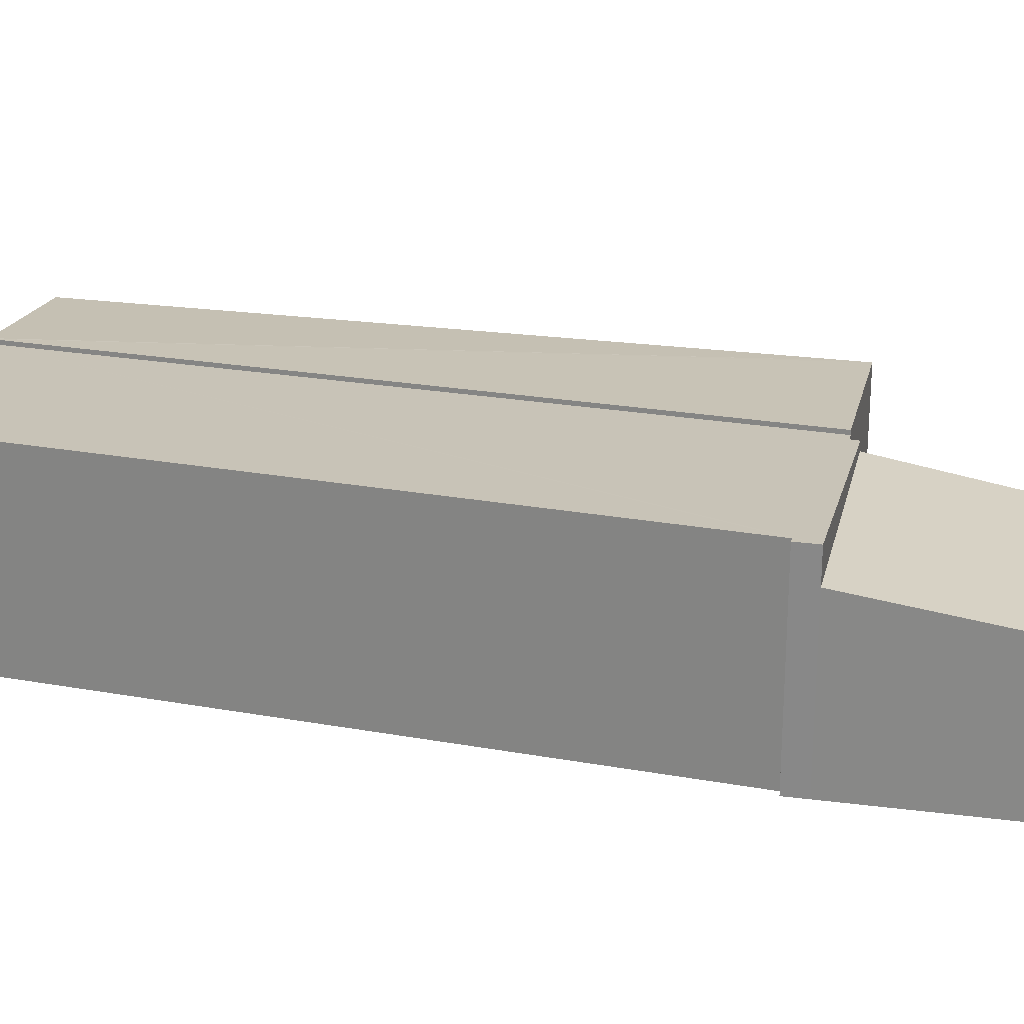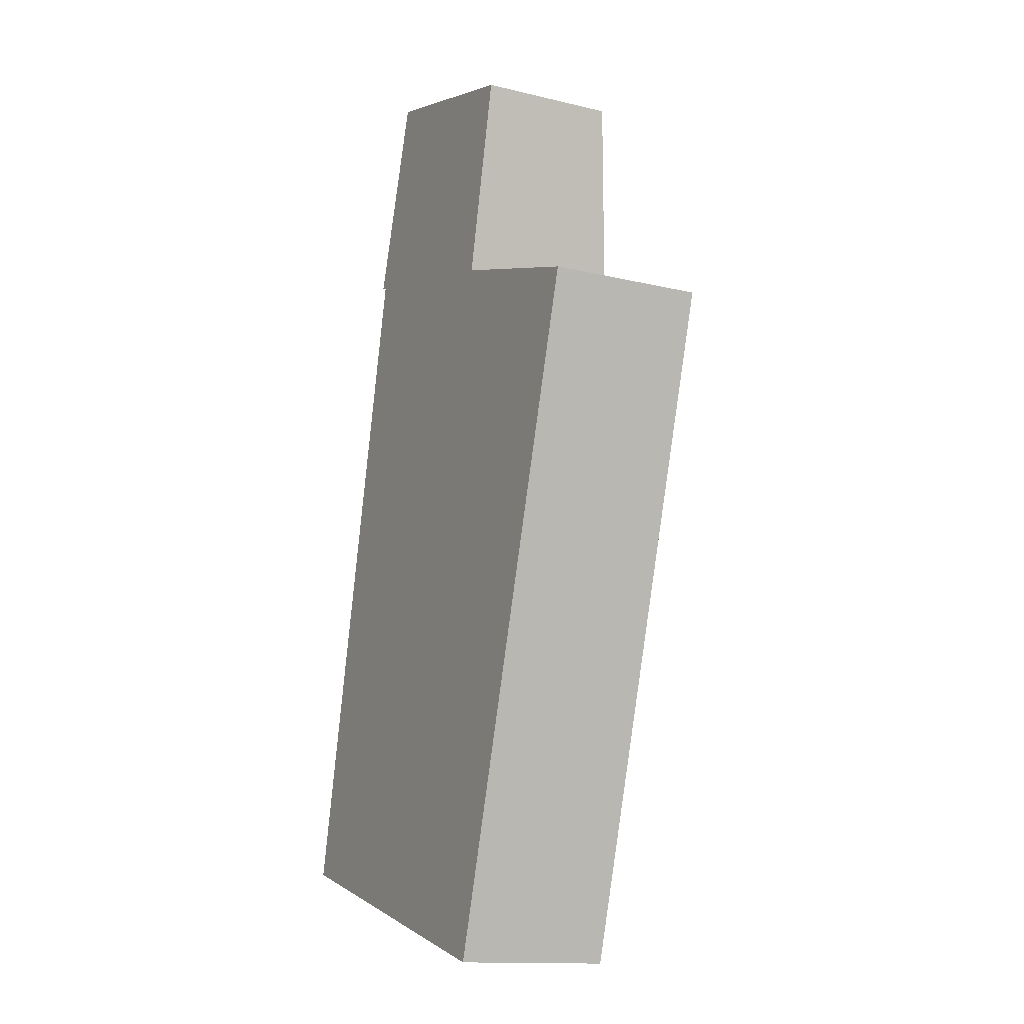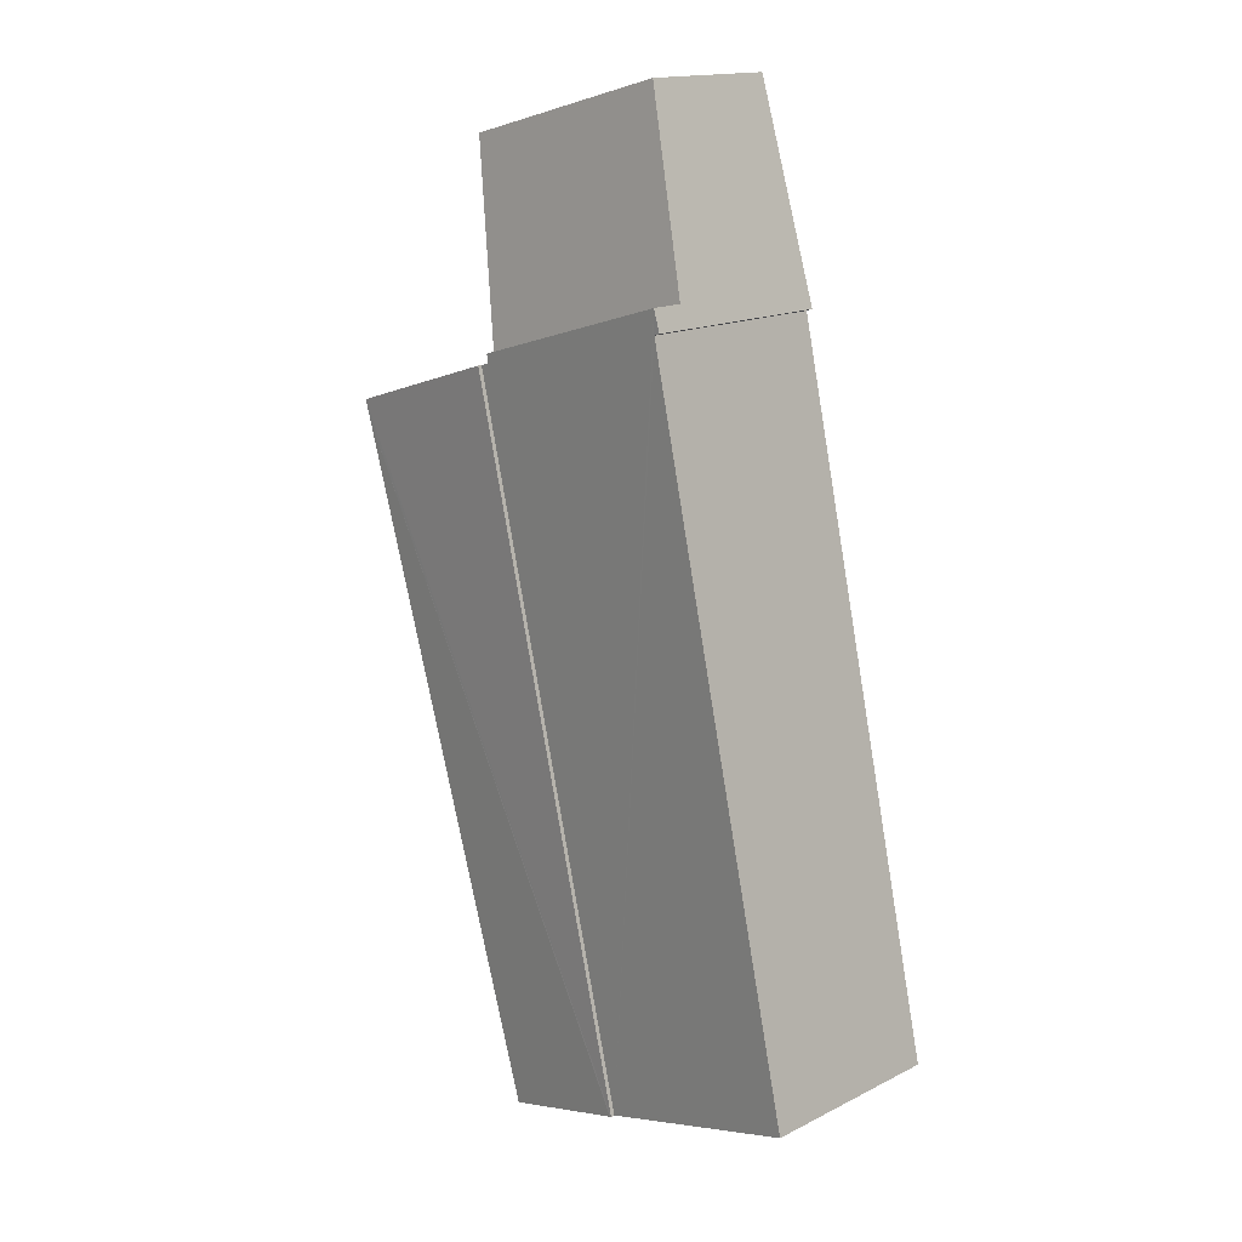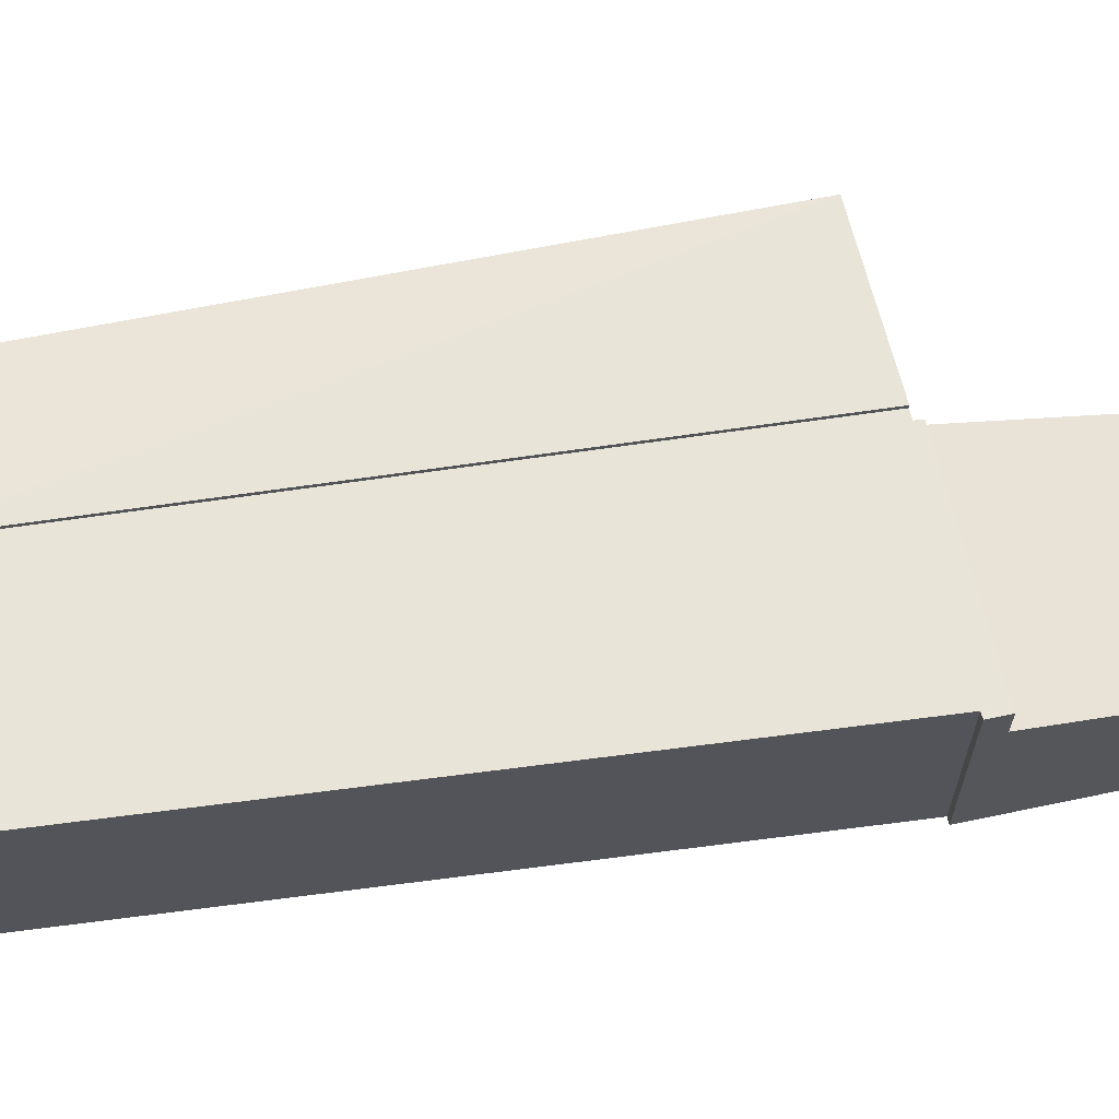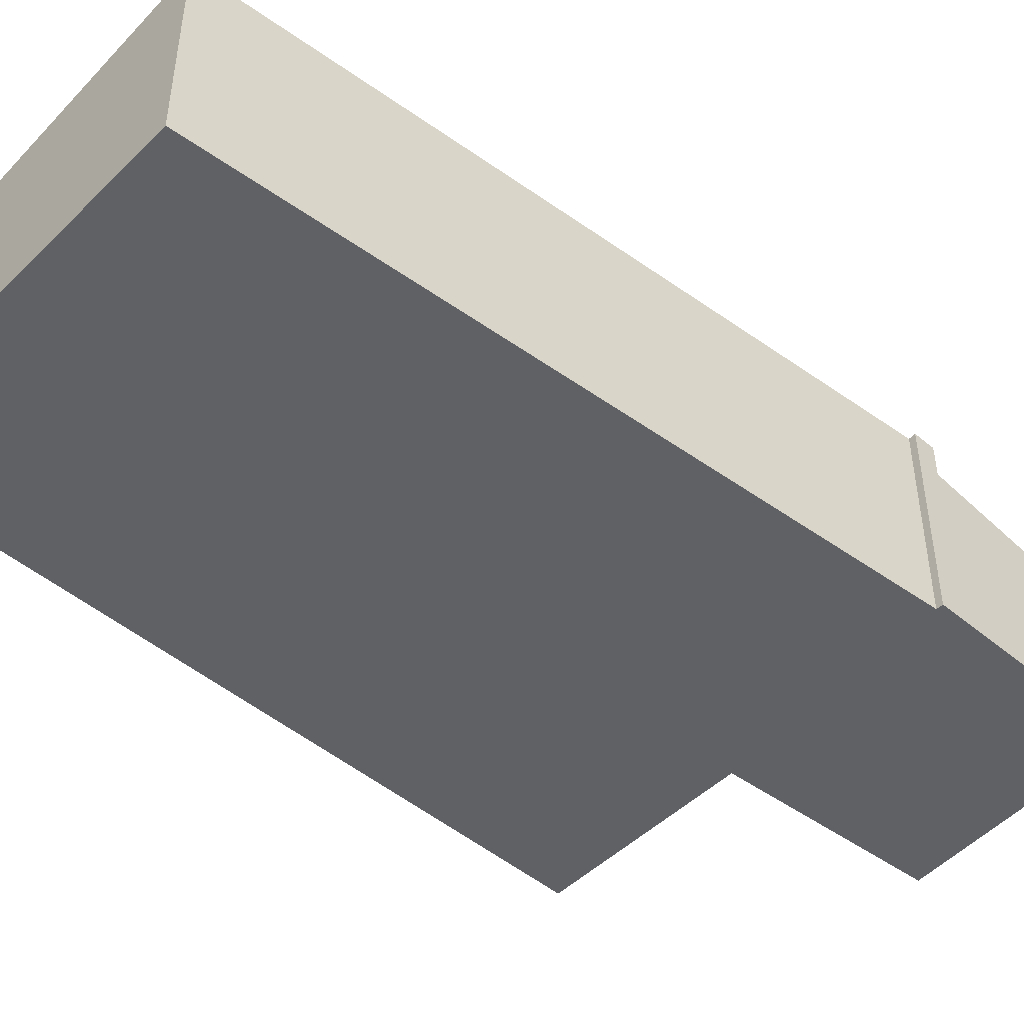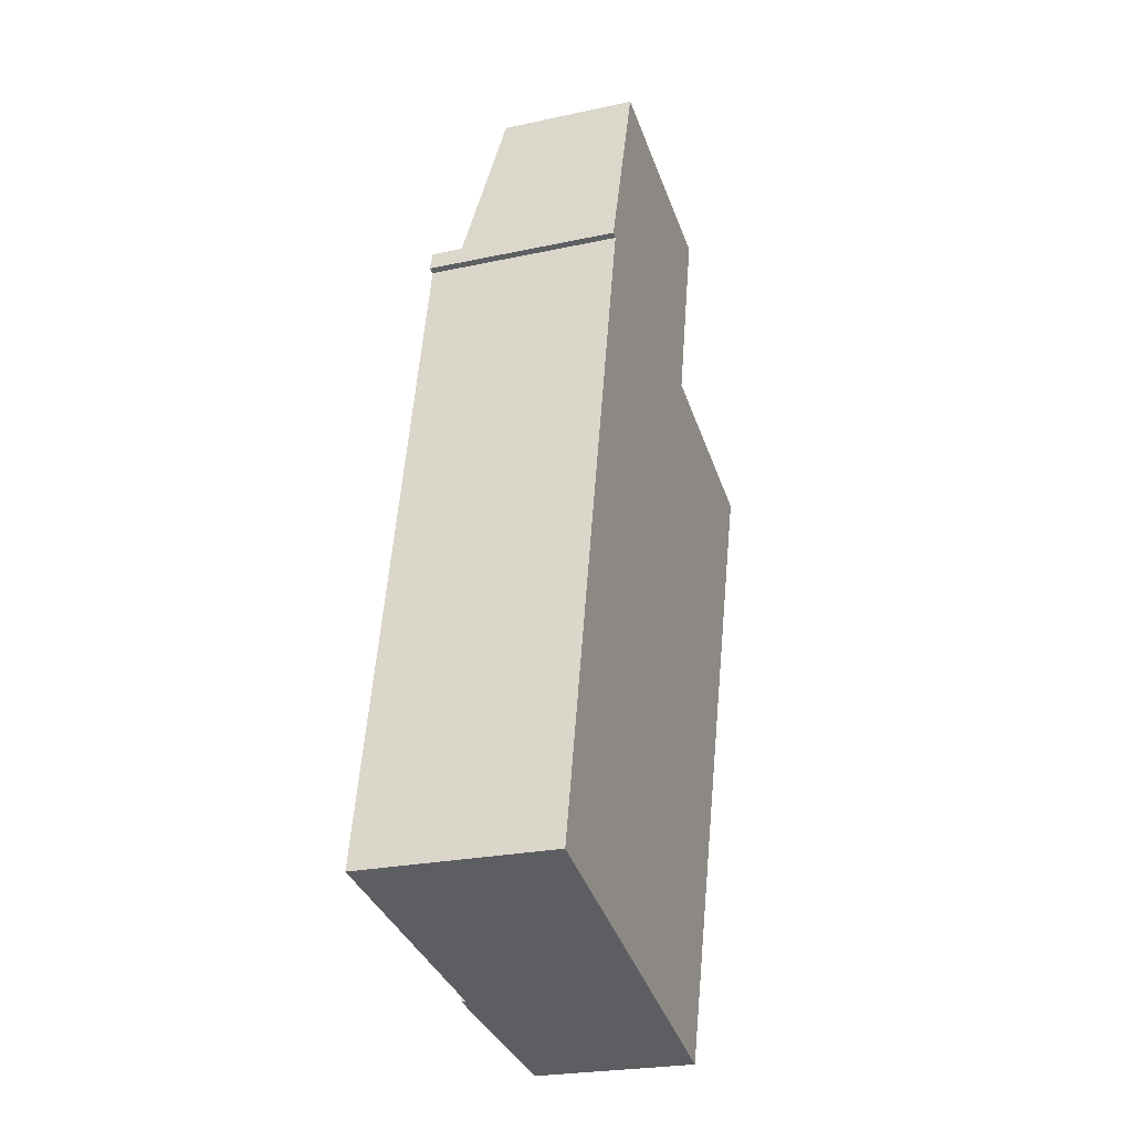
<metadata>
{"format":"obj","ext":"obj","renderer":"f3d","projection":"perspective","resolution":1024,"background":"white","views":[{"elev":24.9,"azim":-61.1,"up":"+Y"},{"elev":-13.7,"azim":61.7,"up":"+Z"},{"elev":15.5,"azim":-136.5,"up":"+Z"},{"elev":64.9,"azim":-85.0,"up":"+Y"},{"elev":-48.5,"azim":-116.1,"up":"+Y"},{"elev":-24.4,"azim":-70.4,"up":"+Z"}]}
</metadata>
<code>
v  2.2 2.449 10.31
v  6.149 2.069 12.16
v  5.519 2.455 9.345
v  3.015 2.075 12.97
v  2.2 -6.313e-16 10.31
v  3.015 -7.945e-16 12.97
v  6.149 -7.445e-16 12.16
v  5.519 -5.722e-16 9.345
v  2.2 2.924 10.31
v  5.519 2.584 9.345
v  5.492 2.584 9.223
v  3.213 2.569 -0.933
v  5.64 2.569 9.177
v  2.199 2.916 9.974
v  1.347 2.909 6.112
v  0 2.897 1.774e-16
v  2.106 2.926 10
v  2.199 -6.107e-16 9.974
v  1.347 -3.743e-16 6.112
v  0 0 0
v  2.106 -6.126e-16 10
v  3.213 5.713e-17 -0.933
v  5.492 -5.647e-16 9.223
v  5.64 -5.619e-16 9.177
v  8.271 2.352 8.363
v  3.213 2.631 -0.933
v  5.64 2.631 9.177
v  8.189 2.353 8.088
v  3.239 2.629 -0.941
v  5.326 2.353 -1.547
v  5.326 9.473e-17 -1.547
v  3.239 5.762e-17 -0.941
v  8.271 -5.121e-16 8.363
v  8.189 -4.952e-16 8.088
g defaultobject
f 1 2 3
f 2 1 4
f 5 4 1
f 4 5 6
f 6 2 4
f 2 6 7
f 2 8 3
f 8 2 7
f 8 1 3
f 1 8 5
f 8 6 5
f 6 8 7
f 9 10 11
f 12 11 13
f 11 12 9
f 9 12 14
f 14 12 15
f 15 12 16
f 17 9 14
f 15 18 14
f 18 15 19
f 19 15 16
f 19 16 20
f 21 9 17
f 9 21 5
f 14 21 17
f 21 14 18
f 12 20 16
f 20 12 22
f 5 10 9
f 10 5 8
f 23 13 11
f 13 23 24
f 8 11 10
f 11 8 23
f 24 12 13
f 12 24 22
f 21 8 5
f 8 21 18
f 8 18 19
f 8 19 23
f 23 19 24
f 24 19 22
f 22 19 20
f 25 26 27
f 26 25 28
f 26 28 29
f 29 28 30
f 31 29 30
f 29 31 26
f 26 31 22
f 22 31 32
f 22 27 26
f 27 22 24
f 24 25 27
f 25 24 33
f 28 31 30
f 31 28 25
f 31 25 34
f 34 25 33
f 31 22 32
f 22 31 24
f 24 31 34
f 24 34 33

</code>
